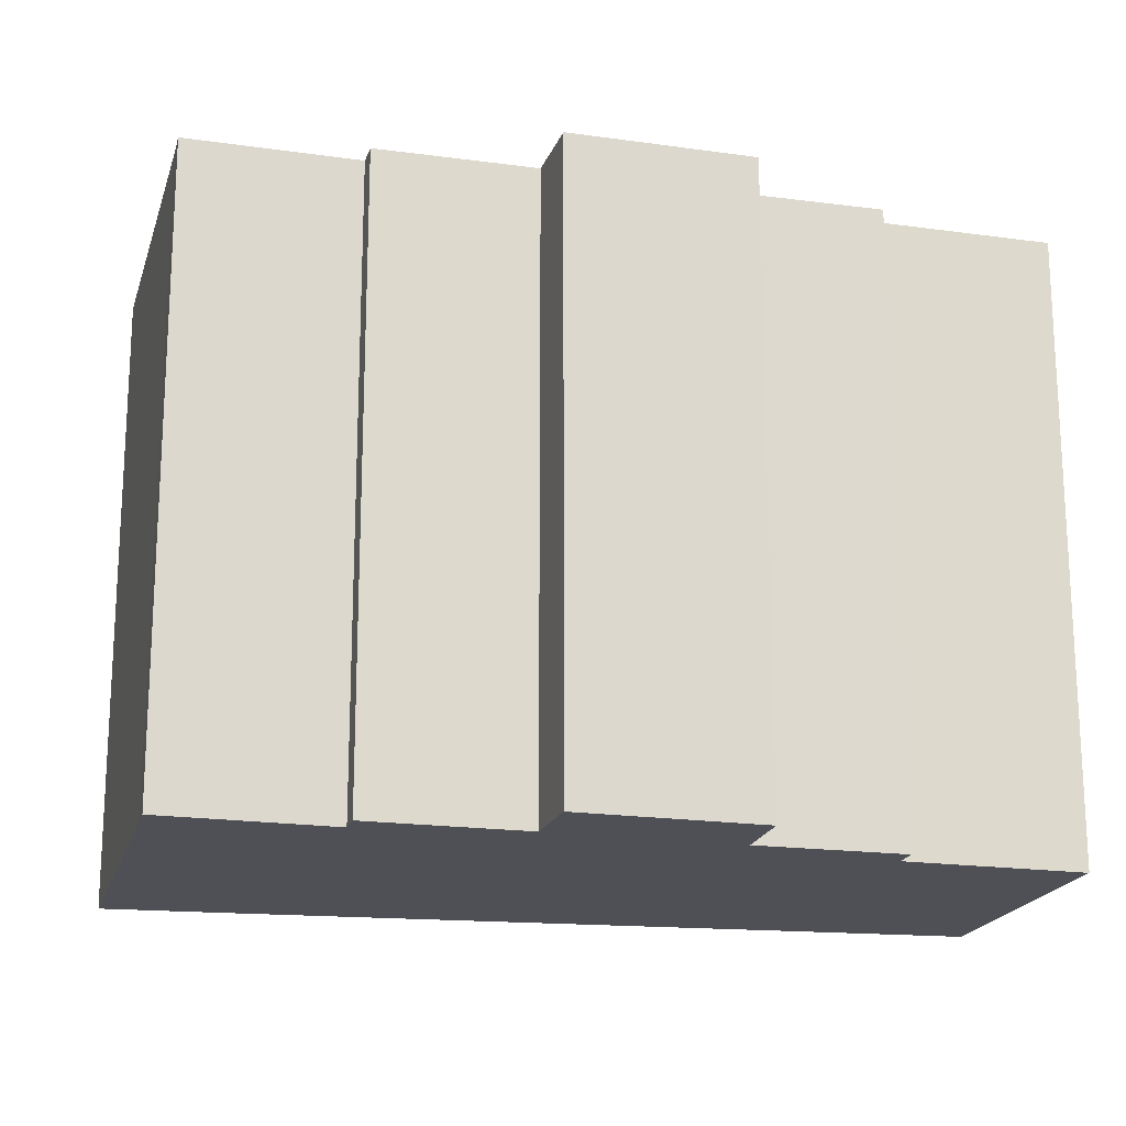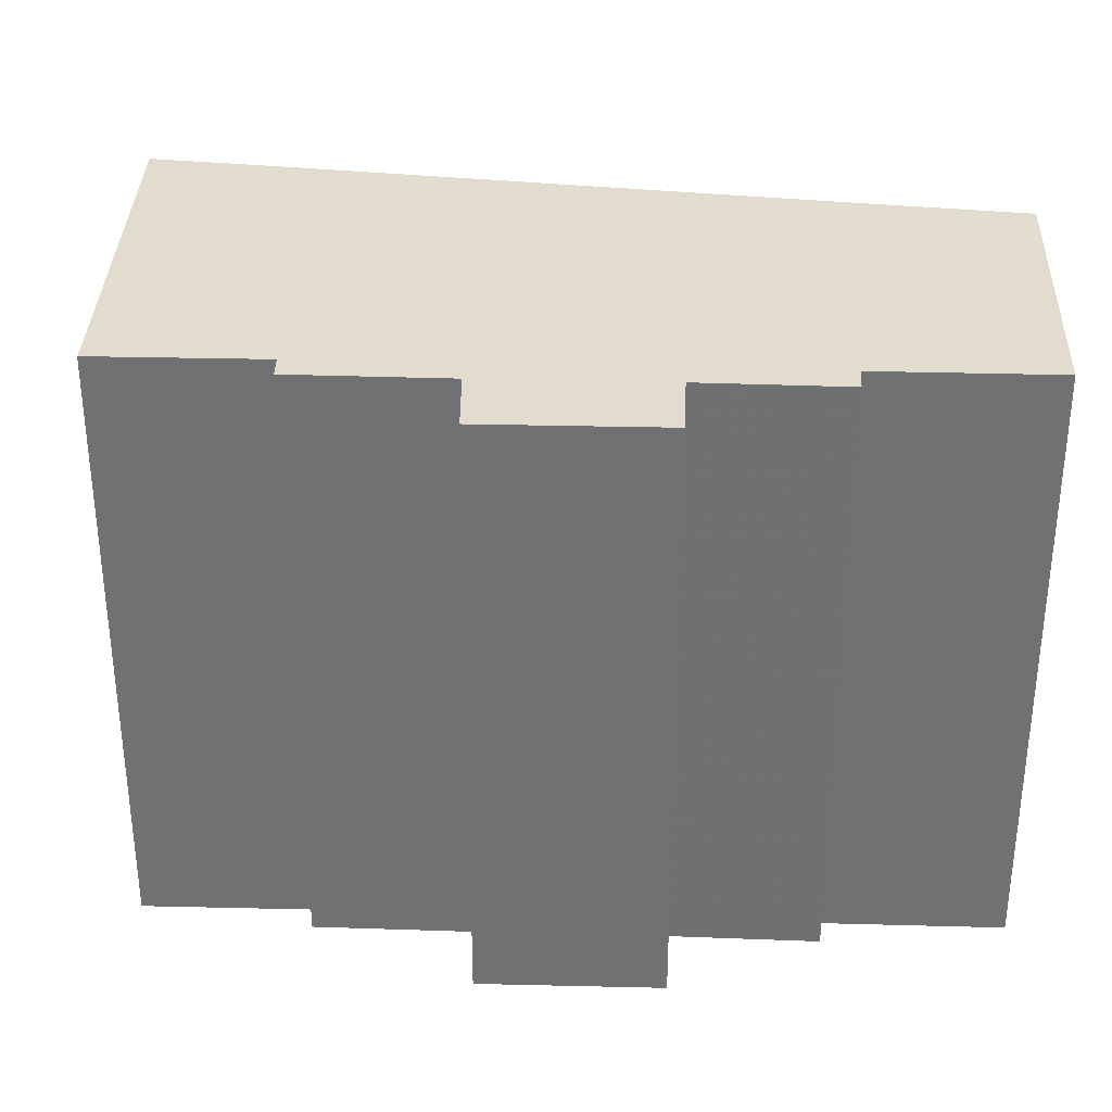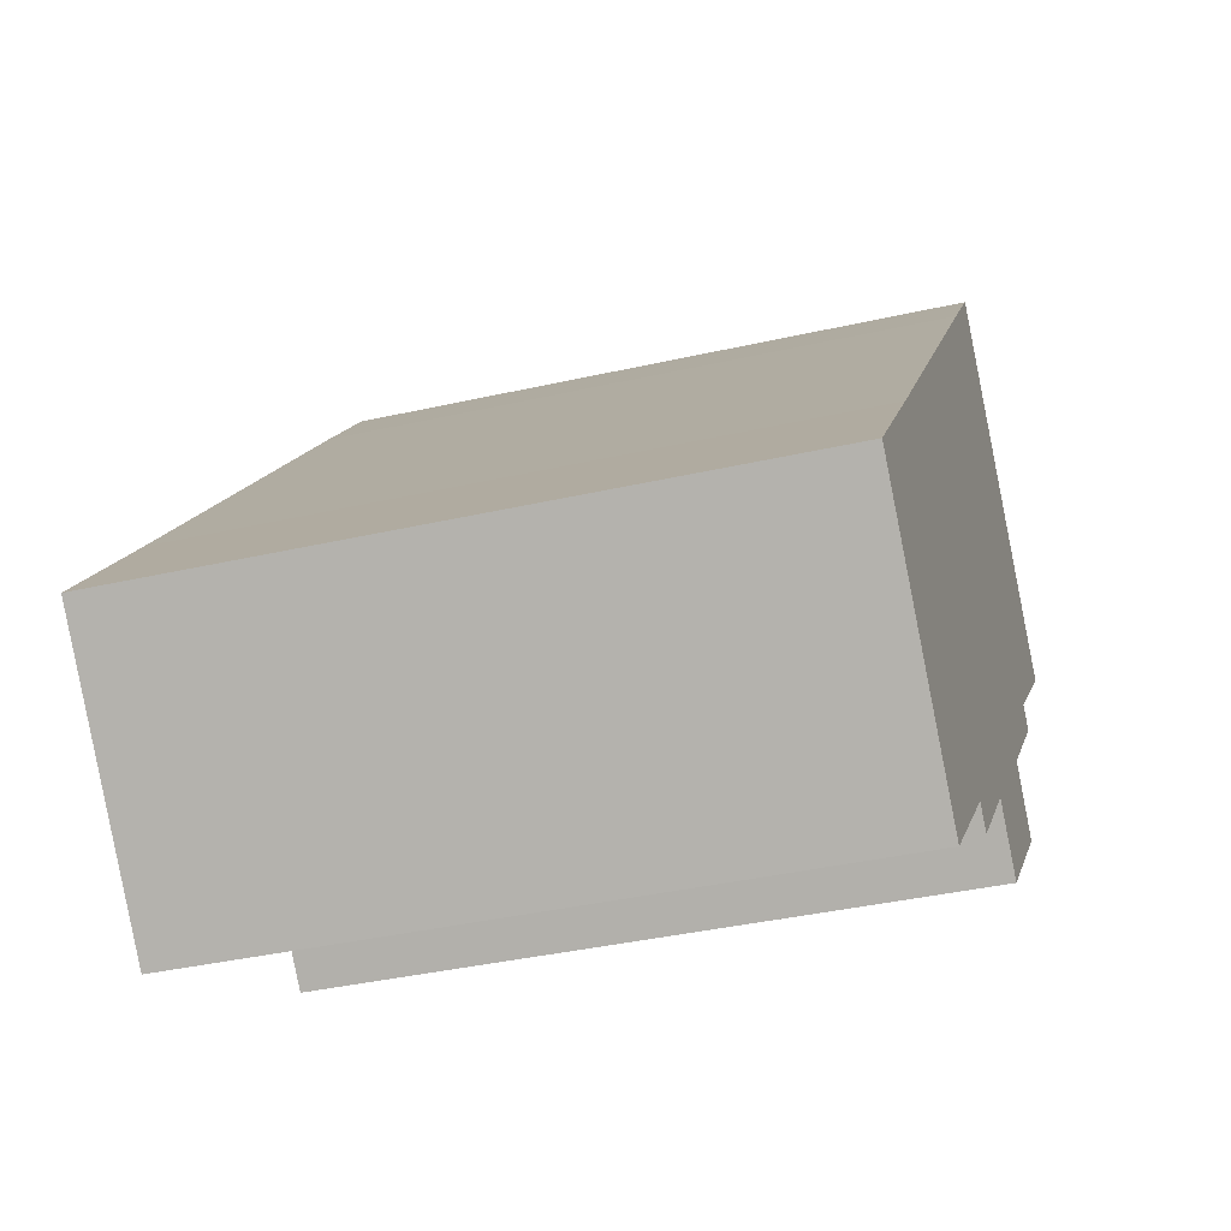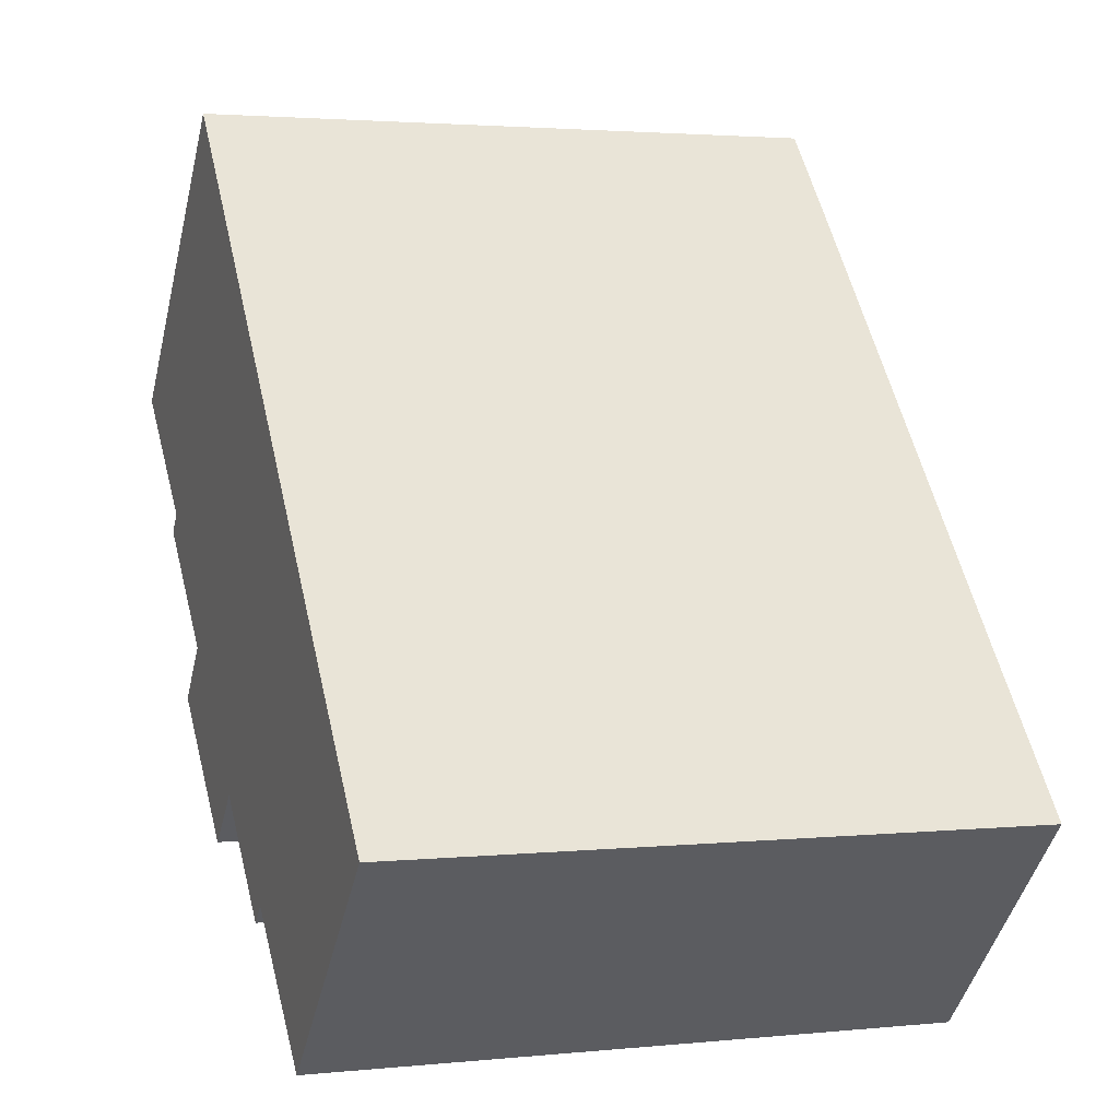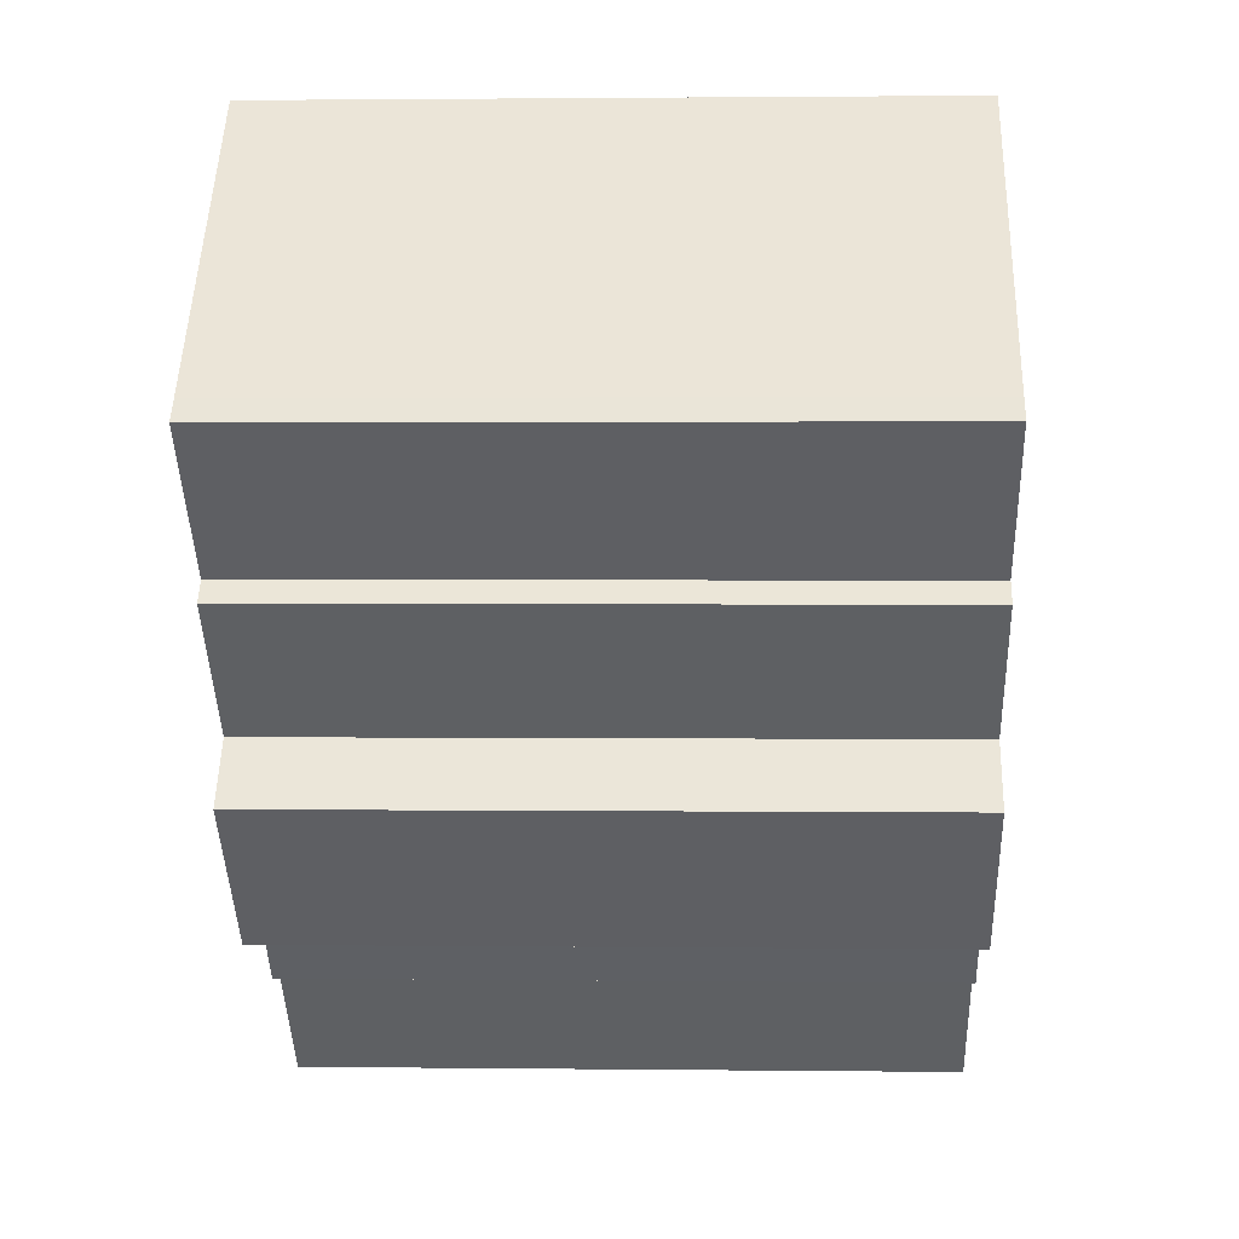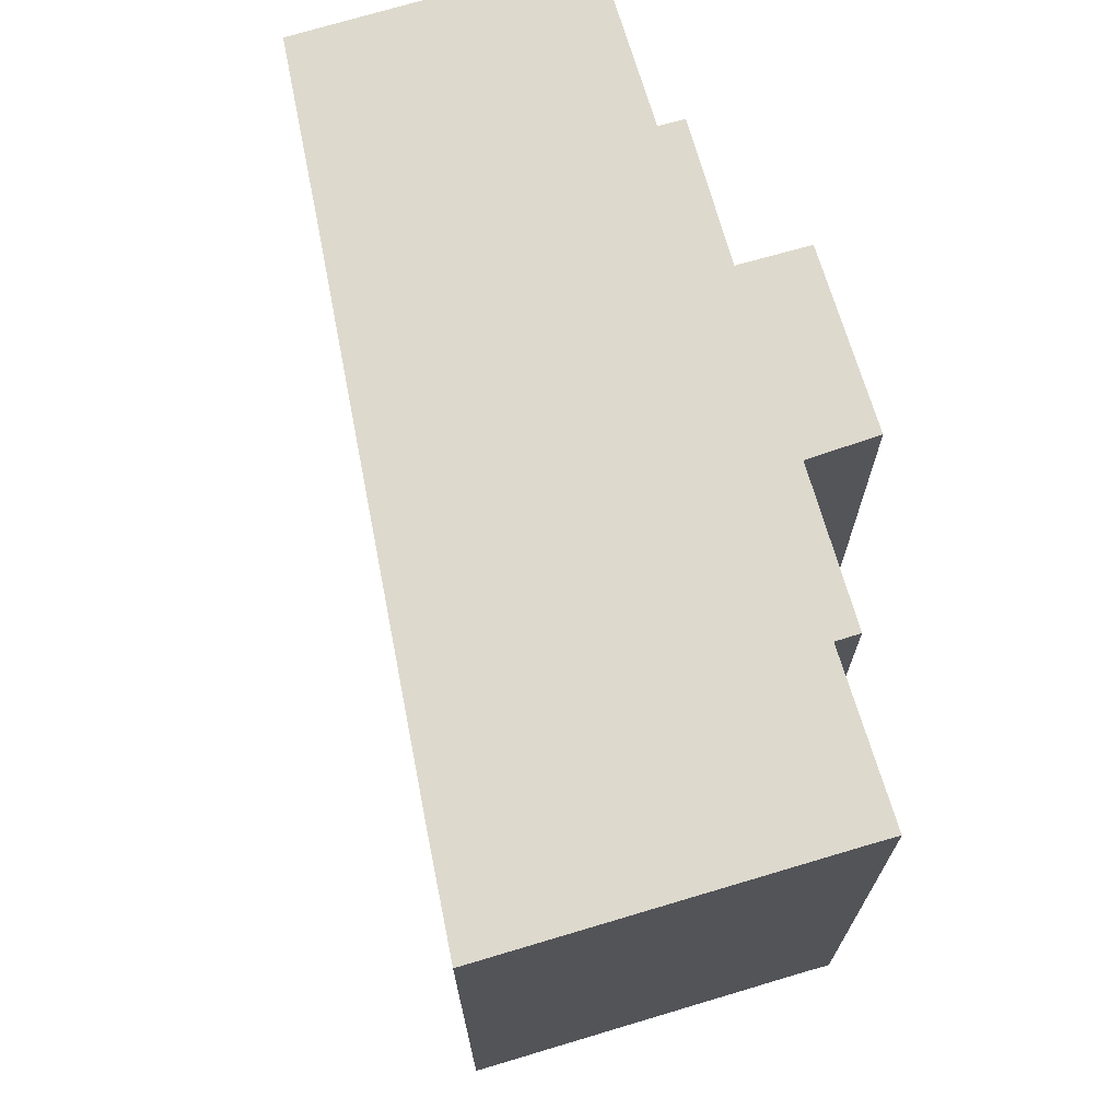
<metadata>
{"format":"obj","ext":"obj","renderer":"f3d","projection":"perspective","resolution":1024,"background":"white","views":[{"elev":-19.4,"azim":121.6,"up":"+Y"},{"elev":34.6,"azim":138.4,"up":"+Y"},{"elev":-38.0,"azim":-73.8,"up":"+Z"},{"elev":2.5,"azim":-109.8,"up":"+Z"},{"elev":1.7,"azim":92.5,"up":"+Z"},{"elev":71.9,"azim":29.6,"up":"+Y"}]}
</metadata>
<code>
g default
v 7.139 0 0.4892
v 6.737 0 0.9229
v 9.692 0 3.714
v 9.253 0 4.159
v 3.467 0 10.21
v 1.58 0 8.028
v -6.818 0 -1.813
v -9.684 0 -5.137
v -4.864 0 -10.21
v -1.756 0 -7.239
v -1.317 0 -7.683
v 1.178 0 -5.227
v 2.377 0 -6.449
v 5.566 0 -3.436
v 4.425 0 -2.146
v 7.139 14.89 0.4892
v 6.737 14.89 0.9229
v 9.692 14.89 3.714
v 9.253 14.89 4.159
v 3.467 14.89 10.21
v 1.58 14.89 8.028
v -6.818 14.89 -1.813
v -9.684 14.89 -5.137
v -4.864 14.89 -10.21
v -1.756 14.89 -7.239
v -1.317 14.89 -7.683
v 1.178 14.89 -5.227
v 2.377 14.89 -6.449
v 5.566 14.89 -3.436
v 4.425 14.89 -2.146
f 5 6 4
f 4 6 3
f 3 6 2
f 7 1 2
f 7 2 6
f 1 7 15
f 15 7 14
f 8 14 7
f 12 14 8
f 14 12 13
f 12 8 10
f 9 10 8
f 12 10 11
f 19 21 20
f 18 21 19
f 17 21 18
f 17 16 22
f 21 17 22
f 30 22 16
f 29 22 30
f 22 29 23
f 23 29 27
f 28 27 29
f 25 23 27
f 23 25 24
f 26 25 27
f 6 5 20
f 20 21 6
f 5 4 19
f 19 20 5
f 4 3 18
f 18 19 4
f 3 2 17
f 17 18 3
f 2 1 16
f 16 17 2
f 7 6 21
f 21 22 7
f 1 15 30
f 30 16 1
f 15 14 29
f 29 30 15
f 8 7 22
f 22 23 8
f 13 12 27
f 27 28 13
f 14 13 28
f 28 29 14
f 10 9 24
f 24 25 10
f 9 8 23
f 23 24 9
f 11 10 25
f 25 26 11
f 12 11 26
f 26 27 12

</code>
